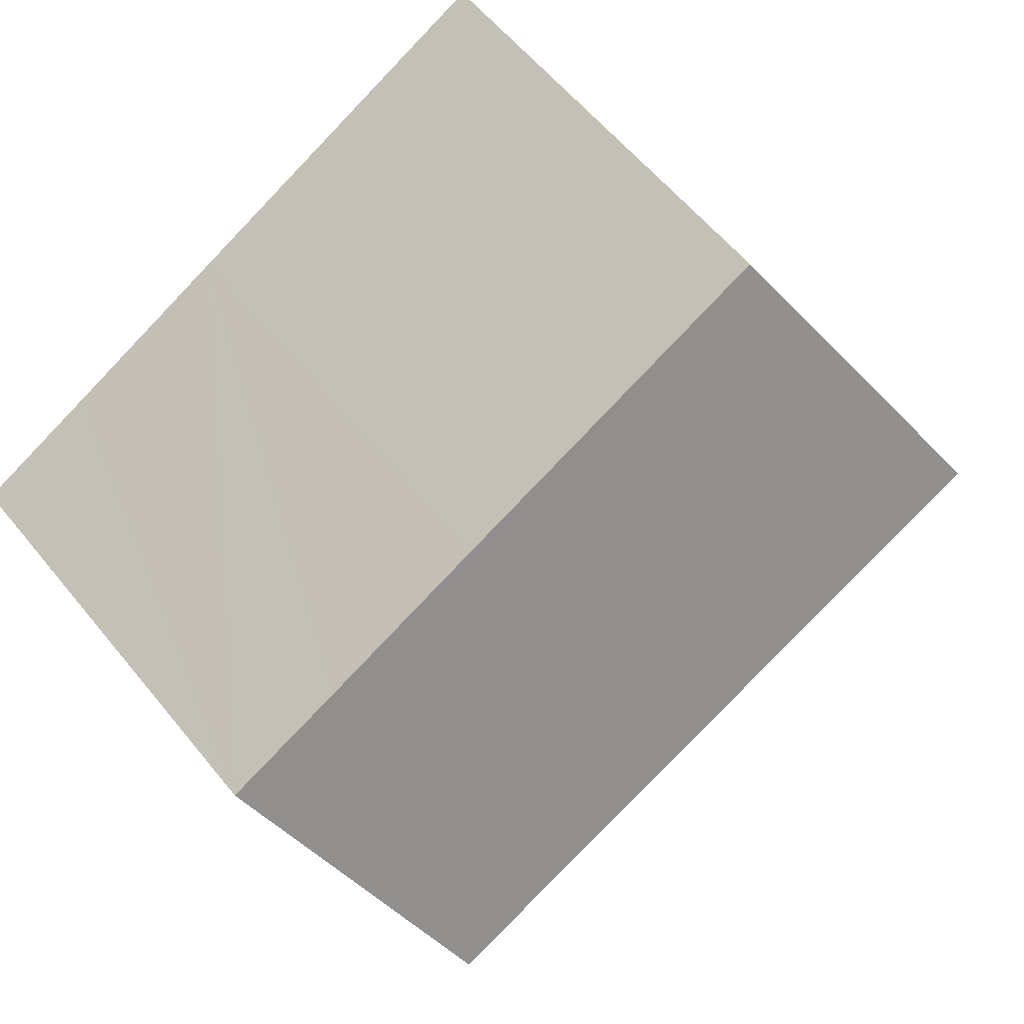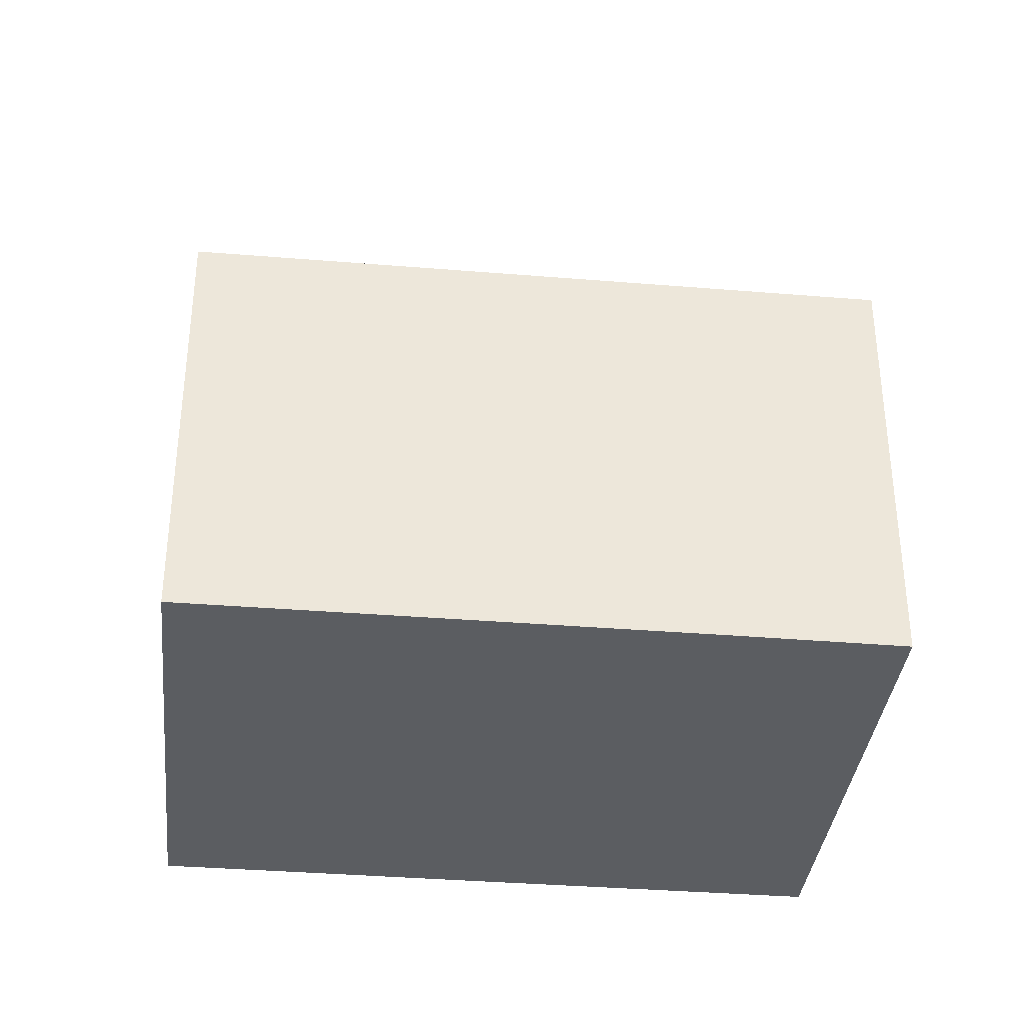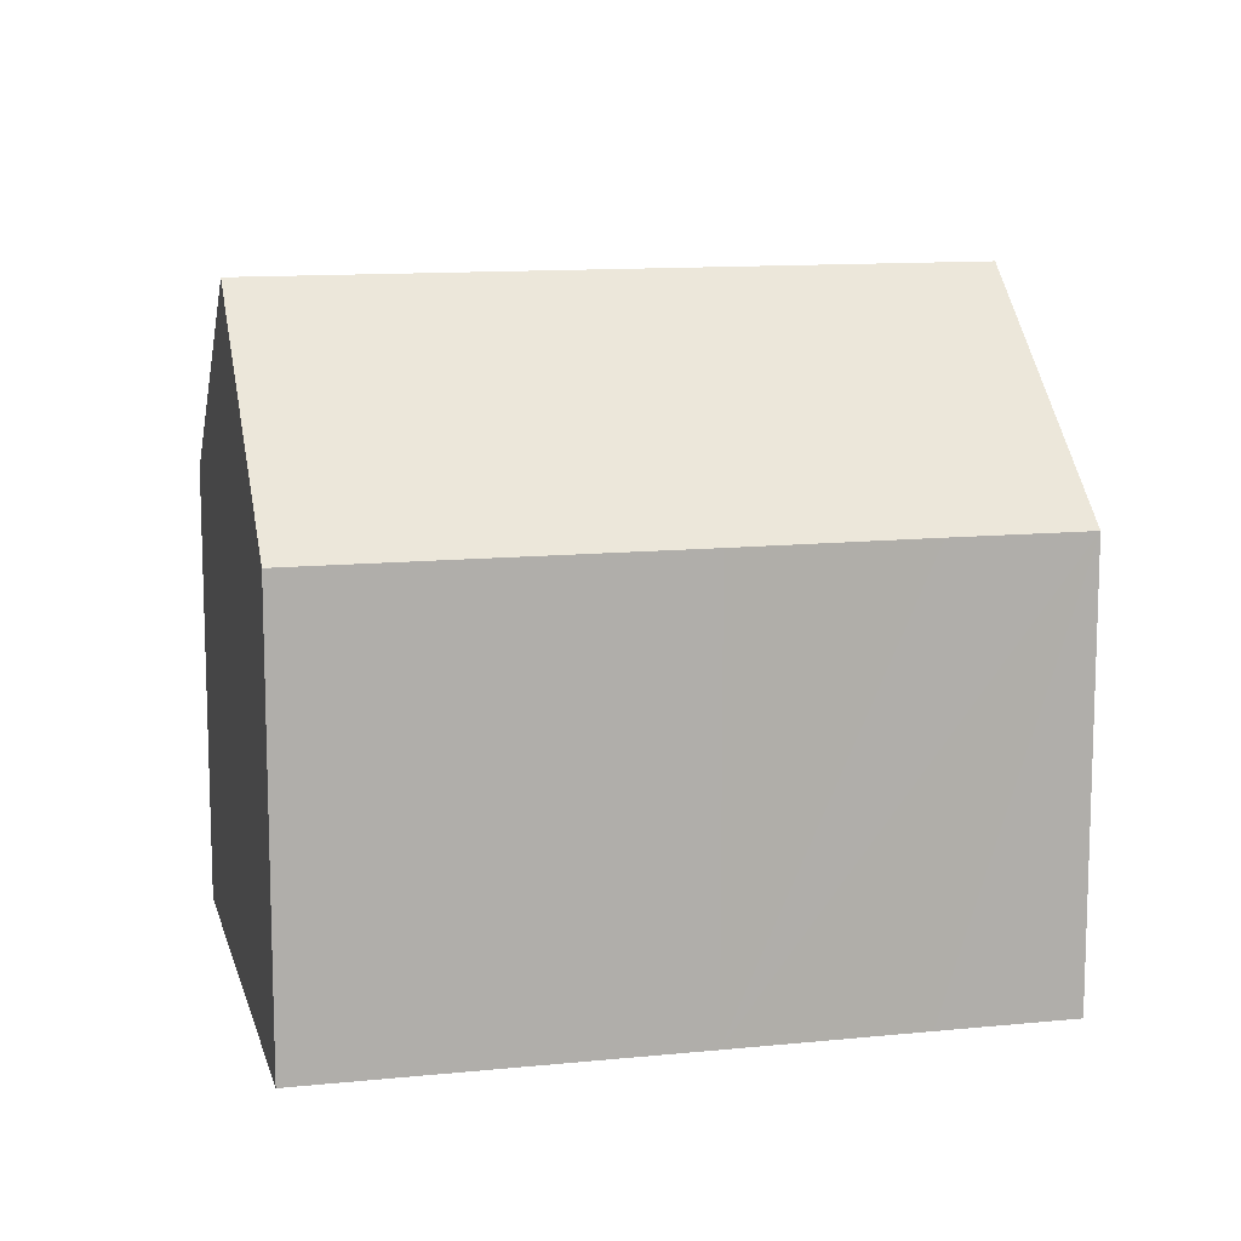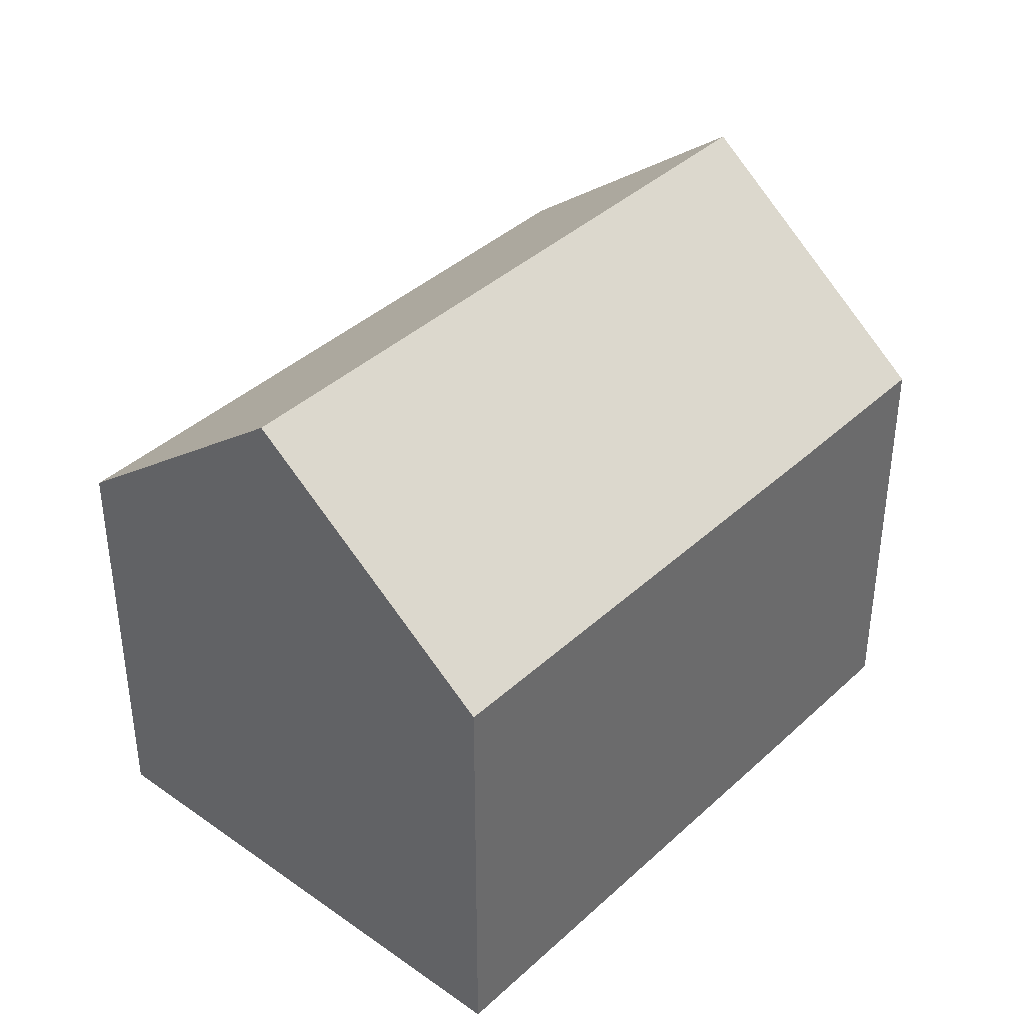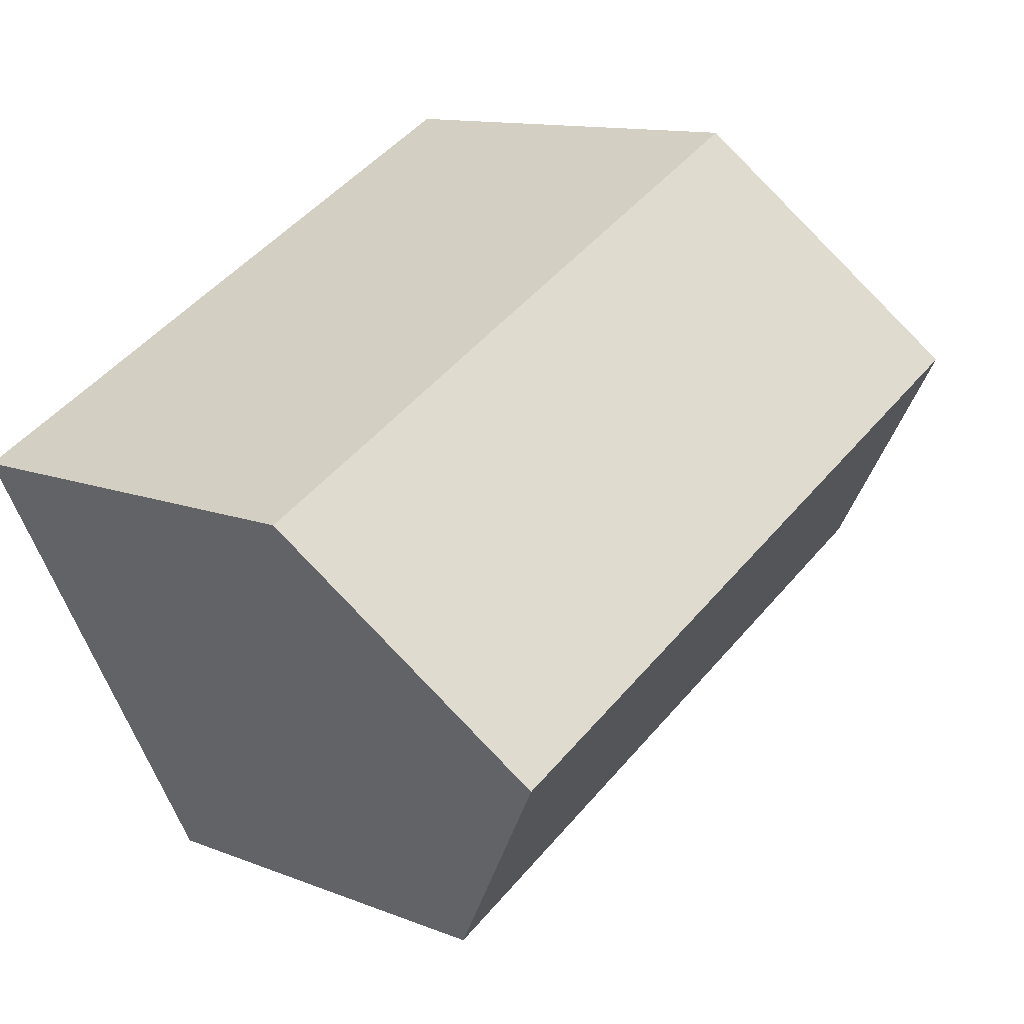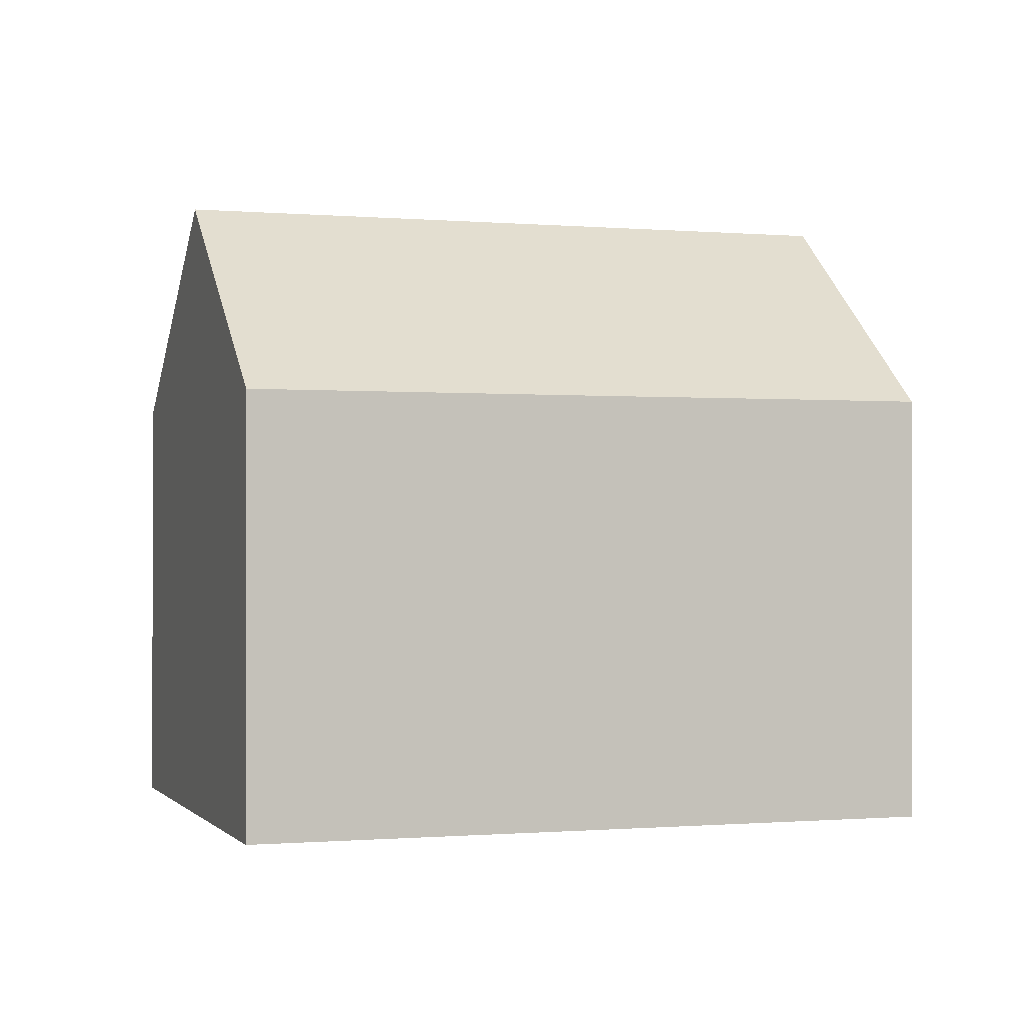
<metadata>
{"format":"obj","ext":"obj","renderer":"f3d","projection":"perspective","resolution":1024,"background":"white","views":[{"elev":59.1,"azim":141.2,"up":"+Z"},{"elev":-35.9,"azim":-158.8,"up":"+Y"},{"elev":12.0,"azim":13.8,"up":"+Y"},{"elev":39.4,"azim":158.7,"up":"+Y"},{"elev":12.0,"azim":133.3,"up":"+Z"},{"elev":-0.5,"azim":9.0,"up":"+Y"}]}
</metadata>
<code>
v  1.713 9.058 3.314
v  2.271 6.142 -1.19
v  0 6.152 3.767e-16
v  10.62 9.058 -1.296
v  9.121 6.519 -4.191
v  8.901 6.146 -4.617
v  11.34 7.837 0.096
v  10.59 6.149 2.926
v  12.33 6.148 2.023
v  3.428 6.148 6.633
v  8.176 6.145 4.179
v  0 0 0
v  3.428 -4.062e-16 6.633
v  1.713 -2.029e-16 3.314
v  8.176 -2.559e-16 4.179
v  10.59 -1.792e-16 2.926
v  12.33 -1.239e-16 2.023
v  9.121 2.566e-16 -4.191
v  8.901 2.827e-16 -4.617
v  11.34 -5.878e-18 0.096
v  10.62 7.936e-17 -1.296
v  2.271 7.287e-17 -1.19
g defaultobject
f 1 2 3
f 2 1 4
f 2 4 5
f 2 5 6
f 7 8 9
f 8 10 11
f 10 8 1
f 1 8 7
f 1 7 4
f 3 10 1
f 10 3 12
f 10 12 13
f 13 12 14
f 13 11 10
f 11 13 15
f 11 15 8
f 8 15 9
f 9 15 16
f 9 16 17
f 7 5 4
f 5 7 9
f 5 9 17
f 5 17 6
f 6 17 18
f 6 18 19
f 18 17 20
f 18 20 21
f 19 2 6
f 2 19 22
f 2 22 3
f 3 22 12
f 16 20 17
f 20 16 15
f 20 15 21
f 21 15 18
f 18 15 13
f 18 13 19
f 19 13 22
f 22 13 14
f 22 14 12

</code>
